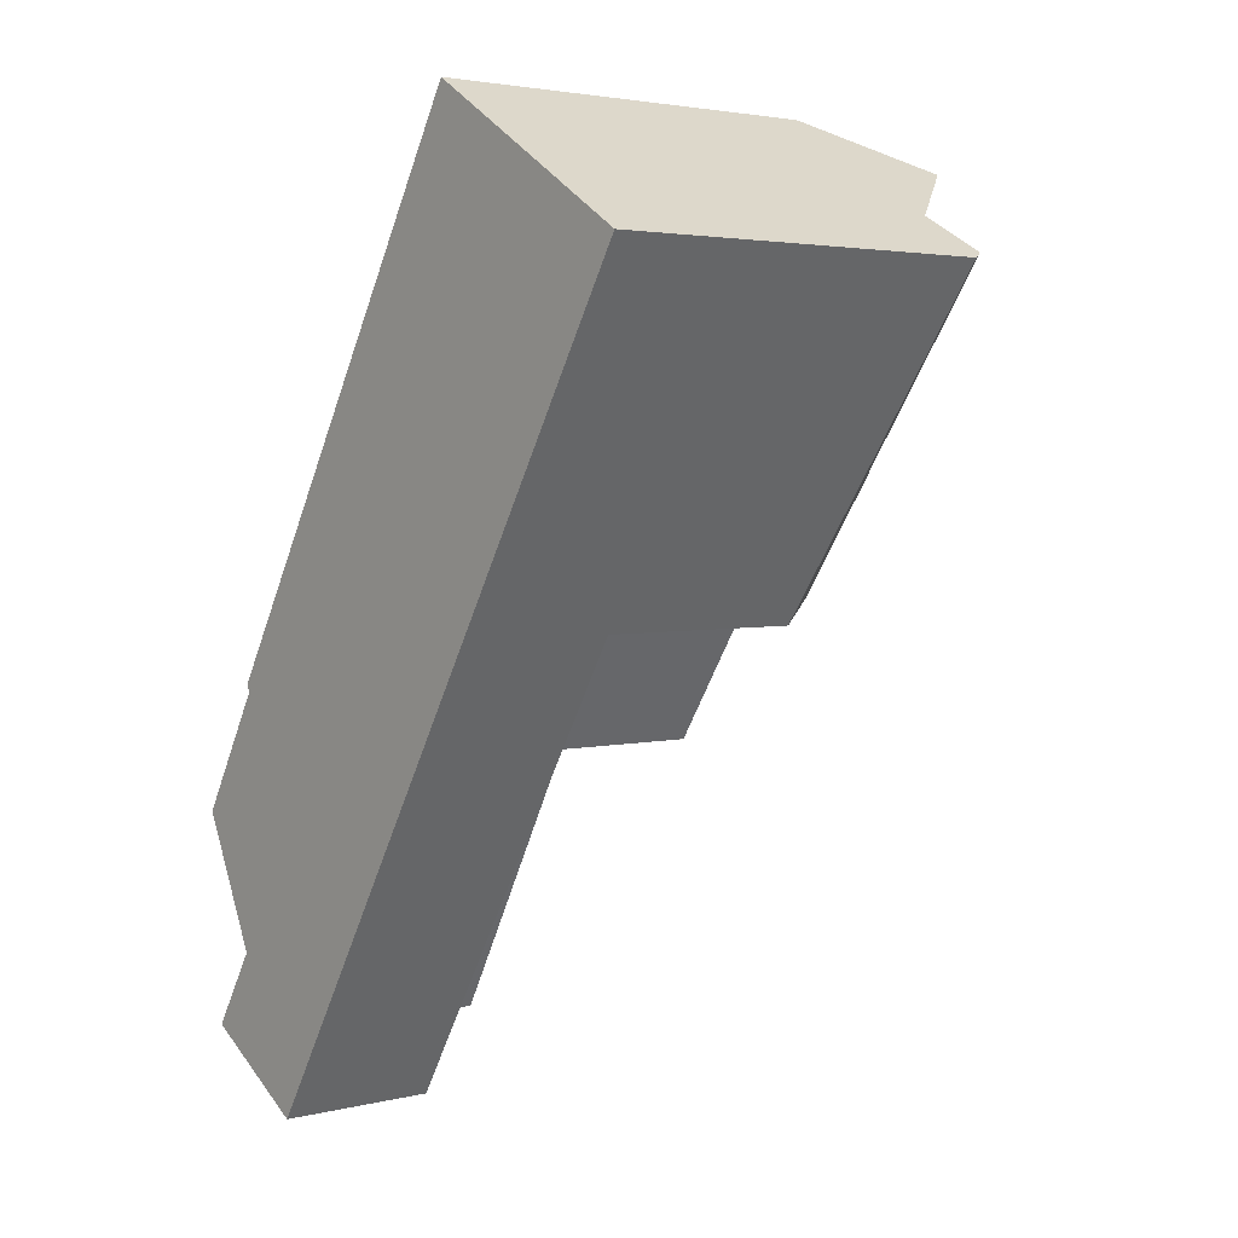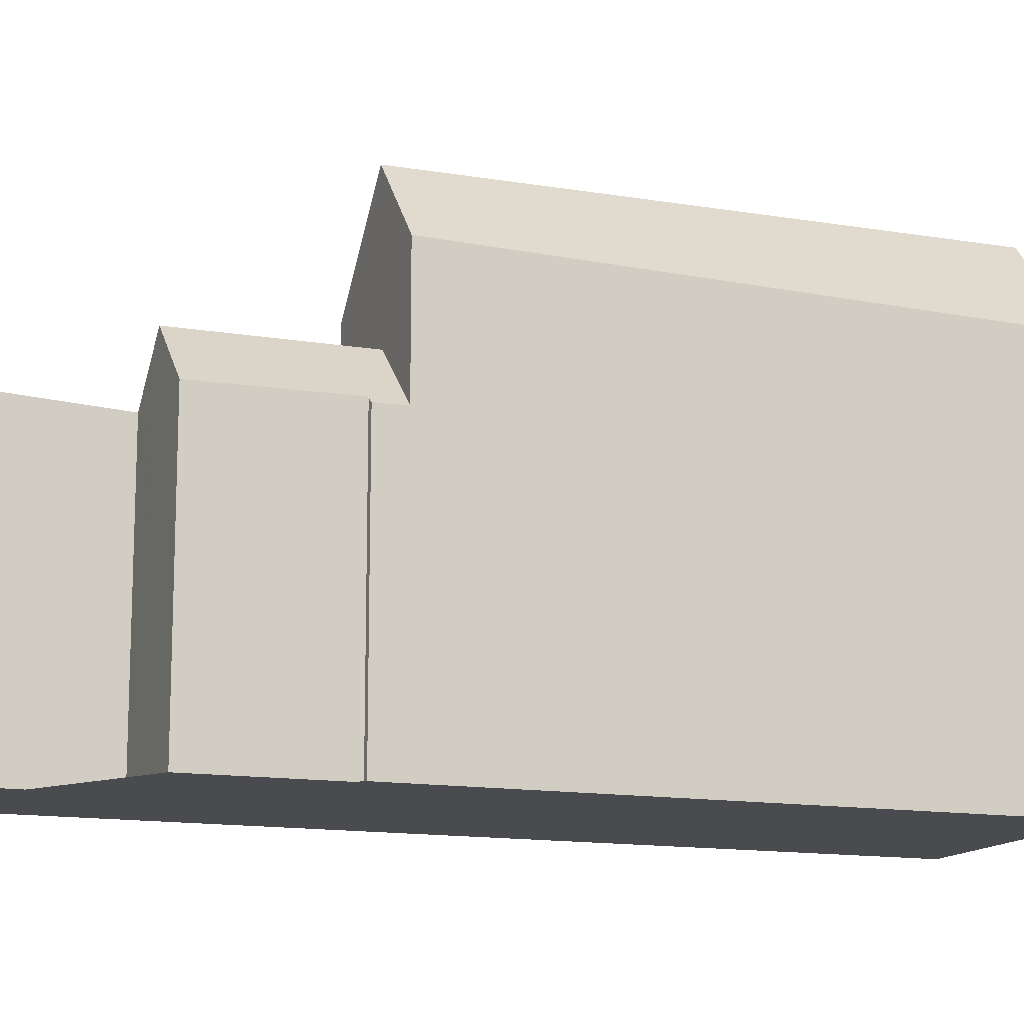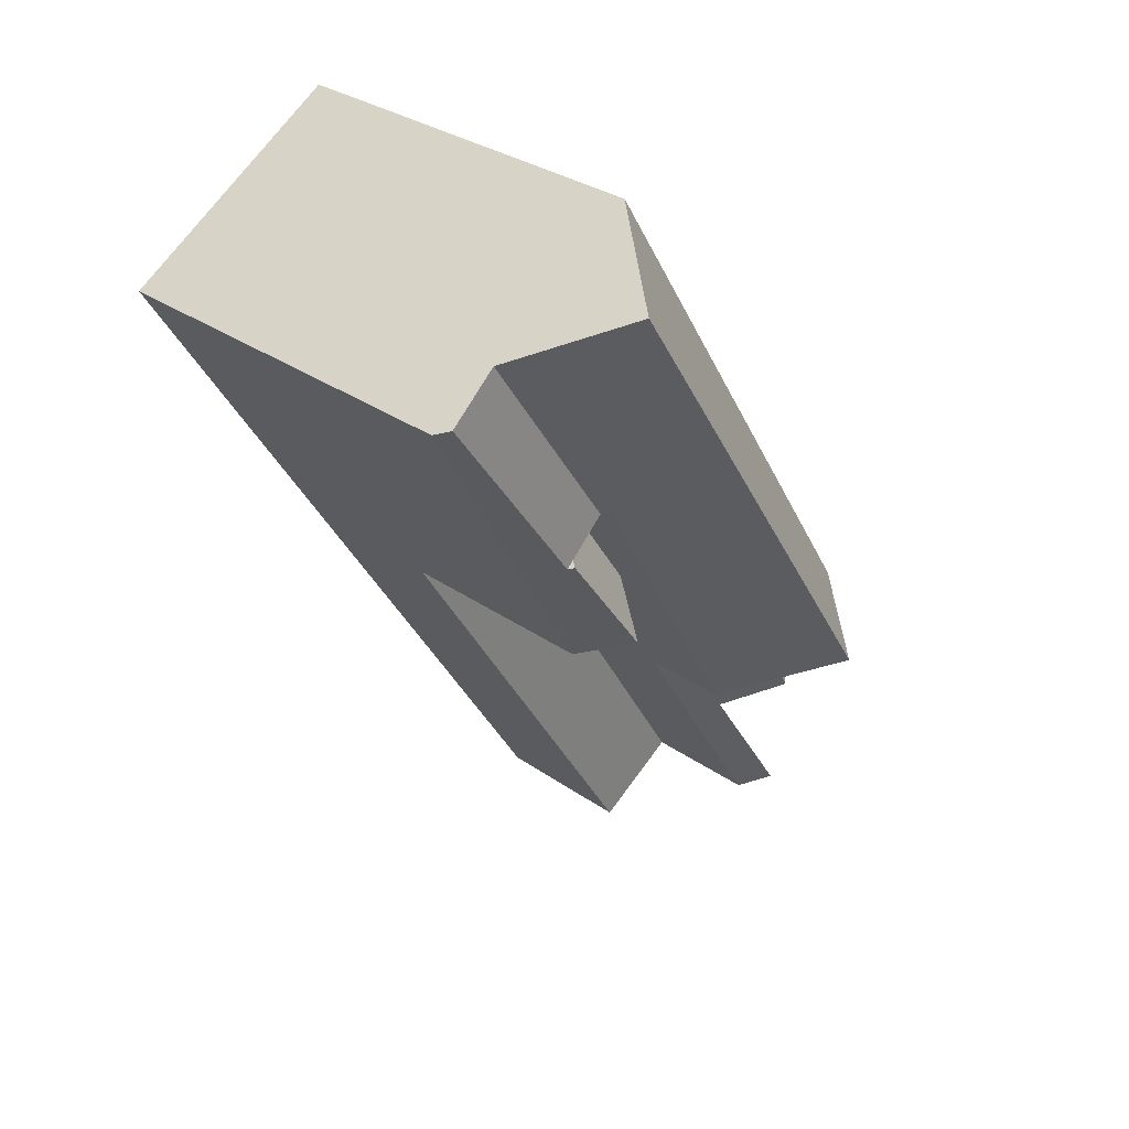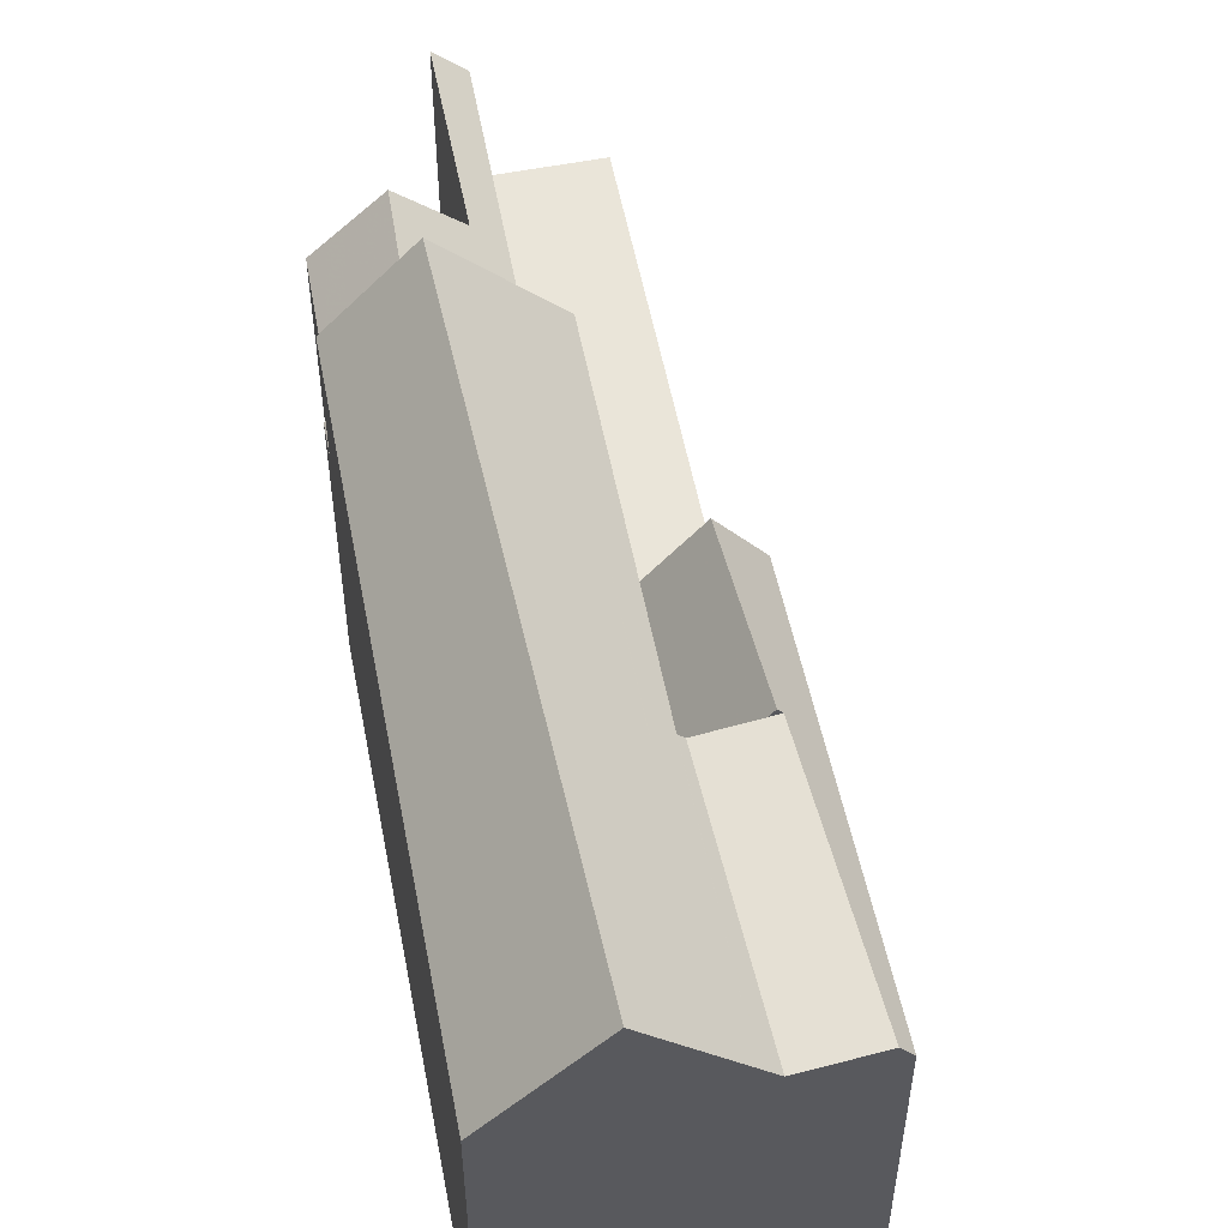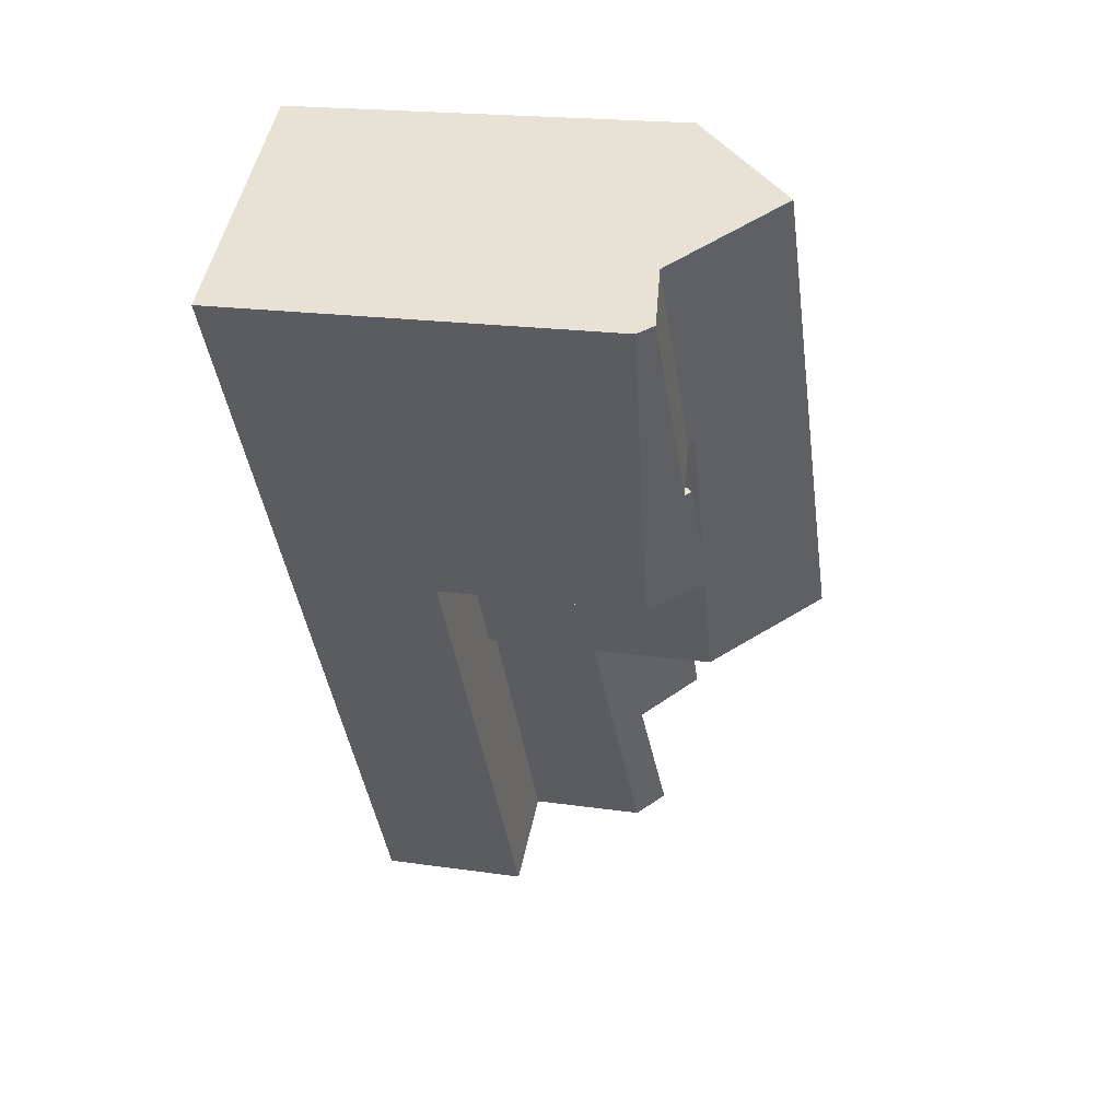
<metadata>
{"format":"obj","ext":"obj","renderer":"f3d","projection":"perspective","resolution":1024,"background":"white","views":[{"elev":3.2,"azim":-129.3,"up":"+Y"},{"elev":-13.8,"azim":100.8,"up":"+Z"},{"elev":31.3,"azim":-45.2,"up":"+Y"},{"elev":56.4,"azim":-159.7,"up":"+Z"},{"elev":19.6,"azim":-74.8,"up":"+Y"}]}
</metadata>
<code>
v -113.2 -1224 10.56
v -106.6 -1248 4.098
v -105 -1238 7.423
v -105.1 -1238 7.581
v -103.2 -1241 7.565
v -103.6 -1246 7.941
v -105.9 -1243 7.72
v -119.2 -1228 10.54
v -115.3 -1225 13.3
v -115.3 -1226 13.3
v -115.3 -1225 13.3
v -105.4 -1237 10.95
v -117.5 -1227 10.68
v -107.1 -1238 13.12
v -114 -1236 8.109
v -112.5 -1239 4.08
v -110.6 -1242 4.086
v -108.2 -1241 4.036
v -104.4 -1247 4.046
v -108.1 -1241 4.034
v -104.3 -1247 4.044
v -104.2 -1247 4.041
v -114 -1236 4.076
v -105.4 -1243 8.181
v -118.8 -1228 10.9
v -114.6 -1232 10
v -112.4 -1235 10.07
v -104.6 -1242 9.116
v -116.7 -1226 11.56
v -108.7 -1239 11.09
v -105.4 -1237 7.435
v -107.9 -1239 7.895
v -106.9 -1238 9.064
v -107.9 -1239 7.895
v -104.6 -1242 9.116
v -113.9 -1236 4.074
v -105.4 -1237 10.7
v -104.2 -1247 7.233
v -117.5 -1227 10.68
v -109 -1239 10.67
v -114 -1232 10.68
v -115.2 -1233 10.87
v -112.9 -1236 10.85
v -108.2 -1239 10.53
v -105.4 -1237 10.04
v -105.9 -1237 10.13
v -118.9 -1228 10.94
v -112.1 -1235 10.68
v -115.3 -1233 11.07
v -113.1 -1236 11.07
v -118.9 -1228 10.94
v -115.4 -1233 10.91
v -113.2 -1236 10.9
v -114 -1236 9.663
v -107.9 -1241 4.029
v -104.2 -1247 5.085
v -111.6 -1235 6.244
v -114 -1236 6.345
v -104.2 -1247 5.841
v -117.4 -1227 10.68
v -116.7 -1226 11.55
v -118.9 -1228 10.94
v -119.1 -1228 10.53
v -118.9 -1228 10.94
v -118.7 -1228 10.9
v -115.3 -1226 13.3
v -113.2 -1224 10.56
v -117.4 -1227 10.68
v -109.1 -1239 4.034
v -109.1 -1239 6.106
v -117.2 -1227 11.05
v -117.1 -1227 11.04
v -111.2 -1236 10.67
v -109.1 -1239 6.544
v -109.1 -1239 10.54
v -109.1 -1239 9.7
v -109 -1239 10.67
v -109 -1239 9.551
v -109 -1239 6.655
v -109 -1239 4.031
v -109 -1239 6.102
v -117.1 -1226 11.17
v -117 -1227 11.17
v -109.1 -1239 10.67
v -118.8 -1228 10.92
v -118.7 -1228 10.92
v -113.7 -1236 4.069
v -113.7 -1236 4.297
v -113.7 -1236 6.332
v -117.8 -1229 10.93
v -117.8 -1229 10.93
v -113.7 -1236 10.15
v -113.7 -1236 8.493
v -110.3 -1242 4.08
v -106.4 -1248 4.093
v -109 -1239 10.67
v -108.7 -1239 11.09
v -109 -1239 10.67
v -108.8 -1239 4.026
v -108.8 -1239 6.093
v -109.2 -1239 4.036
v -109.2 -1239 9.86
v -109.2 -1239 10.41
v -109.2 -1239 6.111
v -109.2 -1239 6.424
v -109.1 -1239 10.54
v -108.8 -1239 6.889
v -111 -1241 4.078
v -109.1 -1239 4.034
v -106.9 -1238 9.064
v -106.9 -1238 9.064
v -105.4 -1237 7.435
v -107.1 -1238 13.12
v -107.1 -1238 13.12
v -105.4 -1237 10.95
v -111.3 -1241 4.084
v -109 -1239 4.031
v -108.8 -1239 10.64
v -108.8 -1239 9.239
v -108.8 -1239 10.93
v -108.8 -1239 6.889
v -108.8 -1239 6.889
v -104.2 -1247 7.233
v -108.8 -1239 4.026
v -108.8 -1239 6.093
v -108.8 -1239 10.93
v -108.8 -1239 4.026
v -116.6 -1226 11.64
v -113.8 -1231 11.39
v -116.7 -1226 11.65
v -107.9 -1241 4.029
v -104.2 -1247 4.041
v -115.3 -1233 11.07
v -115.4 -1233 10.91
v -115.7 -1233 10.52
v -115.4 -1233 10.91
v -115.2 -1233 10.87
v -114 -1232 10.68
v -116 -1233 10
v -112 -1231 13.23
v -112 -1231 13.23
v -110.1 -1229 10.72
v -114 -1232 10.68
v -113.5 -1231 11.37
v -113.5 -1231 11.36
v -115.3 -1233 11.07
v -113.9 -1232 10.65
v -113.9 -1232 10.84
v -114.6 -1232 10
v -115.2 -1233 10.87
v -113.9 -1232 9.008
v -113.9 -1232 10.84
v -113.8 -1232 10.97
v -113.9 -1232 9.008
v -117 -1227 11.12
v -114.1 -1231 10.86
v -113.9 -1232 10.84
v -109.2 -1239 4.036
v -112.1 -1235 10.68
v -109.2 -1239 10.41
v -117.1 -1226 11.13
v -111.9 -1235 4.028
v -109.2 -1239 4.036
v -109.2 -1239 6.111
v -111.9 -1235 6.223
v -111.9 -1235 6.259
v -109.2 -1239 9.86
v -109.2 -1239 6.424
v -113.9 -1232 9.008
v -111.9 -1235 9.371
v -108.4 -1241 4.039
v -104.7 -1247 4.051
v -113.9 -1232 10.84
v -113.9 -1232 10.65
v -109.2 -1239 10.41
v -113.1 -1236 11.07
v -111.9 -1235 4.028
v -112.4 -1235 10.07
v -112.9 -1236 10.85
v -111.9 -1235 9.371
v -111.9 -1235 10.66
v -111.9 -1235 6.223
v -111.9 -1235 6.259
v -111.9 -1235 9.371
v -111.9 -1235 4.028
v -111.9 -1235 10.66
v -111.9 -1235 10.68
v -113.1 -1236 11.07
v -113.7 -1236 10.15
v -113.2 -1236 10.9
v -113.7 -1236 4.069
v -114 -1236 9.663
v -109.9 -1234 13.18
v -109.9 -1234 13.18
v -108.1 -1233 10.82
v -113.9 -1236 4.074
v -111.4 -1235 11.25
v -111.5 -1235 11.18
v -111.9 -1235 10.72
v -111.8 -1235 10.84
v -114 -1236 4.076
v -108.4 -1239 10.56
v -108.4 -1239 8.577
v -108.4 -1239 7.384
v -108.4 -1239 11.49
v -108.4 -1239 7.384
v -103.8 -1247 7.729
v -111.1 -1234 11.73
v -108.4 -1239 11.49
v -116.2 -1226 12.21
v -116.1 -1226 12.2
v -108.4 -1239 10.74
v -113.1 -1231 11.92
v -106.4 -1243 7.069
v -106.4 -1243 4.458
v -106.4 -1243 5.961
v -106.4 -1243 7.069
v -106.4 -1243 4.034
v -106 -1243 7.565
v -106.4 -1243 4.034
v -105.8 -1243 7.724
v -108.6 -1245 4.085
v -106.8 -1243 4.044
v -106.7 -1243 4.04
v -108.8 -1245 4.091
v -106.6 -1243 4.038
v -108.3 -1240 4.028
v -108.3 -1240 6.063
v -108.3 -1240 6.93
v -108.3 -1240 6.93
v -107.8 -1240 7.425
v -107.3 -1240 7.961
v -106.3 -1239 9.076
v -108.3 -1240 4.028
v -110.4 -1241 4.079
v -108.7 -1240 4.038
v -108.6 -1240 4.035
v -106.3 -1239 9.076
v -105 -1238 7.58
v -110.7 -1242 4.086
v -108.5 -1240 4.033
v -104 -1247 7.511
v -103.8 -1247 7.728
v -103.6 -1246 7.941
v -113.2 -1224 10.56
v -113.2 -1224 10.56
v -113.2 -1224 0
v -113.2 -1224 0
v -108.8 -1245 4.091
v -106.6 -1248 4.098
v -106.6 -1248 0
v -108.8 -1245 0
v -105.1 -1238 7.581
v -105 -1238 7.423
v -105 -1238 0
v -105.1 -1238 0
v -105 -1238 7.58
v -105.1 -1238 7.581
v -105.1 -1238 0
v -105 -1238 0
v -104.6 -1242 9.116
v -103.2 -1241 7.565
v -103.2 -1241 0
v -104.6 -1242 0
v -103.8 -1247 7.729
v -103.6 -1246 7.941
v -103.6 -1246 -8.882e-16
v -103.8 -1247 8.882e-16
v -105.8 -1243 7.724
v -105.9 -1243 7.72
v -105.9 -1243 0
v -105.8 -1243 -8.882e-16
v -118.9 -1228 10.94
v -119.2 -1228 10.54
v -119.2 -1228 0
v -118.9 -1228 0
v -113.2 -1224 10.56
v -115.3 -1225 13.3
v -115.3 -1225 0
v -113.2 -1224 0
v -114 -1236 4.076
v -112.5 -1239 4.08
v -112.5 -1239 0
v -114 -1236 0
v -110.7 -1242 4.086
v -110.6 -1242 4.086
v -110.6 -1242 0
v -110.7 -1242 0
v -104.7 -1247 4.051
v -104.4 -1247 4.046
v -104.4 -1247 0
v -104.7 -1247 0
v -104.4 -1247 4.046
v -104.3 -1247 4.044
v -104.3 -1247 0
v -104.4 -1247 0
v -105.9 -1243 7.72
v -105.4 -1243 8.181
v -105.4 -1243 0
v -105.9 -1243 0
v -117.5 -1227 10.68
v -118.8 -1228 10.9
v -118.8 -1228 0
v -117.5 -1227 0
v -105.4 -1243 8.181
v -104.6 -1242 9.116
v -104.6 -1242 0
v -105.4 -1243 0
v -116.7 -1226 11.65
v -116.7 -1226 11.56
v -116.7 -1226 0
v -116.7 -1226 -1.776e-15
v -117.2 -1227 11.05
v -117.5 -1227 10.68
v -117.5 -1227 0
v -117.2 -1227 0
v -118.8 -1228 10.92
v -118.9 -1228 10.94
v -118.9 -1228 0
v -118.8 -1228 0
v -119.2 -1228 10.54
v -119.1 -1228 10.53
v -119.1 -1228 0
v -119.2 -1228 0
v -110.1 -1229 10.72
v -113.2 -1224 10.56
v -113.2 -1224 0
v -110.1 -1229 0
v -117.1 -1226 11.13
v -117.2 -1227 11.05
v -117.2 -1227 0
v -117.1 -1226 0
v -116.7 -1226 11.56
v -117.1 -1226 11.17
v -117.1 -1226 0
v -116.7 -1226 0
v -118.8 -1228 10.9
v -118.8 -1228 10.92
v -118.8 -1228 0
v -118.8 -1228 0
v -106.6 -1248 4.098
v -106.4 -1248 4.093
v -106.4 -1248 0
v -106.6 -1248 0
v -105 -1238 7.423
v -105.4 -1237 7.435
v -105.4 -1237 8.882e-16
v -105 -1238 0
v -112.5 -1239 4.08
v -111.3 -1241 4.084
v -111.3 -1241 0
v -112.5 -1239 0
v -116.2 -1226 12.21
v -116.7 -1226 11.65
v -116.7 -1226 -1.776e-15
v -116.2 -1226 0
v -104.3 -1247 4.044
v -104.2 -1247 4.041
v -104.2 -1247 0
v -104.3 -1247 0
v -119.1 -1228 10.53
v -116 -1233 10
v -116 -1233 0
v -119.1 -1228 0
v -108.1 -1233 10.82
v -110.1 -1229 10.72
v -110.1 -1229 0
v -108.1 -1233 0
v -117.1 -1226 11.17
v -117.1 -1226 11.13
v -117.1 -1226 0
v -117.1 -1226 0
v -106.4 -1248 4.093
v -104.7 -1247 4.051
v -104.7 -1247 0
v -106.4 -1248 0
v -116 -1233 10
v -114 -1236 9.663
v -114 -1236 0
v -116 -1233 0
v -105.4 -1237 10.95
v -108.1 -1233 10.82
v -108.1 -1233 0
v -105.4 -1237 0
v -104 -1247 7.511
v -103.8 -1247 7.729
v -103.8 -1247 8.882e-16
v -104 -1247 -8.882e-16
v -115.3 -1225 13.3
v -116.2 -1226 12.21
v -116.2 -1226 0
v -115.3 -1225 0
v -103.6 -1246 7.941
v -105.8 -1243 7.724
v -105.8 -1243 -8.882e-16
v -103.6 -1246 -8.882e-16
v -110.6 -1242 4.086
v -108.8 -1245 4.091
v -108.8 -1245 0
v -110.6 -1242 0
v -103.2 -1241 7.565
v -105 -1238 7.58
v -105 -1238 0
v -103.2 -1241 0
v -111.3 -1241 4.084
v -110.7 -1242 4.086
v -110.7 -1242 0
v -111.3 -1241 0
v -104.2 -1247 7.233
v -104 -1247 7.511
v -104 -1247 -8.882e-16
v -104.2 -1247 8.882e-16
v -103.6 -1246 7.941
v -103.6 -1246 7.941
v -103.6 -1246 -8.882e-16
v -103.6 -1246 -8.882e-16
v -103.6 -1246 0
v -106.6 -1248 0
v -119.2 -1228 0
v -113.2 -1224 0
v -105 -1238 0
v -105.1 -1238 0
v -103.2 -1241 0
v -105.9 -1243 0
f 196 16 201
f 89 58 15 93
f 222 95 2 225
f 235 94 17 240
f 241 20 18 237
f 226 21 19 224
f 234 131 20 241
f 220 132 21 226
f 212 30 205
f 238 28 24 232
f 118 40 120
f 174 41 173
f 239 5 35 233
f 46 37 45
f 41 26 42
f 169 26 41 174
f 45 31 33 46
f 46 33 44
f 90 62 86
f 93 15 54 92
f 49 42 52
f 50 43 53
f 215 55 218
f 87 36 88
f 88 36 23 58 89
f 105 57 104
f 72 60 39 71
f 63 8 47 64
f 86 62 51 85
f 10 9 1 67
f 65 25 13 68
f 128 61 29 130
f 80 69 70 81
f 155 72 71 161
f 200 84 73 199
f 81 70 74 79
f 78 76 75 77
f 79 74 76 78
f 119 78 77 40 118
f 121 79 78 119
f 124 80 81 125
f 82 29 61 83
f 125 81 79 121
f 85 25 65 86
f 162 87 88 165
f 165 88 89 166
f 92 53 43 27 93
f 166 89 93 27 170
f 223 172 95 222
f 236 171 94 235
f 198 126 96 84 200
f 98 84 96
f 228 100 99 227
f 106 73 84 98
f 229 107 100 228
f 185 158 108 191
f 195 115 114 194
f 191 108 116 16 196
f 129 61 128
f 203 119 118 202
f 204 121 119 203
f 243 207 242
f 209 97 197 208
f 211 128 130 210
f 197 97 126 198
f 202 118 120 30 212
f 135 91 136
f 134 90 86 65 137
f 139 63 64 91 135
f 141 10 67 142
f 137 65 68 143
f 213 144 129 128 211
f 145 129 144
f 147 48 148
f 179 150 149 178
f 181 48 147 151 180
f 156 72 155
f 176 146 150 179
f 153 83 61 129 145
f 157 138 60 72 156
f 178 149 154 184
f 155 83 153 152 156
f 156 152 157
f 187 73 106 160 186
f 161 82 83 155
f 164 70 69 163
f 167 76 74 168
f 224 19 172 223
f 237 18 171 236
f 199 73 187
f 168 74 70 164
f 175 75 76 167
f 180 102 103 181
f 177 101 104 57 182
f 183 57 105 102 180
f 182 57 183
f 186 159 187
f 189 135 136 190
f 190 136 133 188
f 192 139 135 189
f 194 141 142 195
f 208 197 144 213
f 198 145 144 197
f 199 152 153 200
f 200 153 145 198
f 187 159 157 152 199
f 202 44 33 34 203
f 203 34 204
f 244 6 207 243
f 208 193 113 209
f 210 11 66 211
f 212 44 202
f 211 66 140 213
f 213 140 193 208
f 205 14 12 37 46 44 212
f 215 56 59 216
f 216 59 38 217
f 231 219 214 230
f 232 24 7 221 219 231
f 218 22 56 215
f 222 94 171 223
f 223 171 18 224
f 225 17 94 222
f 224 18 20 226
f 226 20 131 220
f 227 55 215 216 228
f 228 216 217 229
f 230 122 206 231
f 231 206 32 232
f 235 108 158 236
f 236 158 109 237
f 232 32 110 238
f 233 111 112 3 4 239
f 240 116 108 235
f 237 109 117 241
f 241 117 127 234
f 242 123 214 219 243
f 243 219 221 244
f 246 247 248 245
f 250 251 252 249
f 254 255 256 253
f 258 259 260 257
f 262 263 264 261
f 266 267 268 265
f 270 271 272 269
f 274 275 276 273
f 278 279 280 277
f 282 283 284 281
f 286 287 288 285
f 290 291 292 289
f 294 295 296 293
f 298 299 300 297
f 302 303 304 301
f 306 307 308 305
f 310 311 312 309
f 314 315 316 313
f 318 319 320 317
f 322 323 324 321
f 326 327 328 325
f 330 331 332 329
f 334 335 336 333
f 338 339 340 337
f 342 343 344 341
f 346 347 348 345
f 350 351 352 349
f 354 355 356 353
f 358 359 360 357
f 362 363 364 361
f 366 367 368 365
f 370 371 372 369
f 374 375 376 373
f 378 379 380 377
f 382 383 384 381
f 386 387 388 385
f 390 391 392 389
f 394 395 396 393
f 398 399 400 397
f 402 403 404 401
f 406 407 408 405
f 410 411 412 409
f 414 415 416 413
f 418 419 420 421 422 423 424 417

</code>
